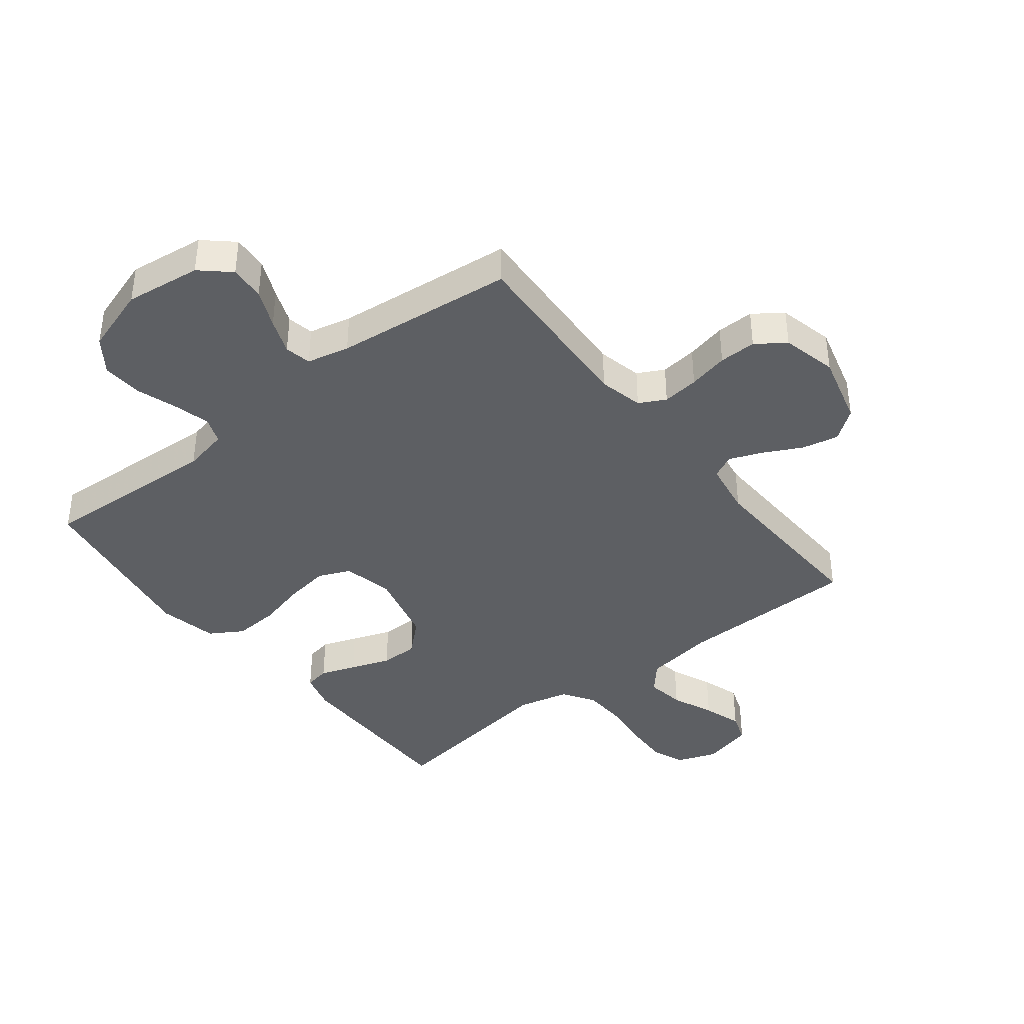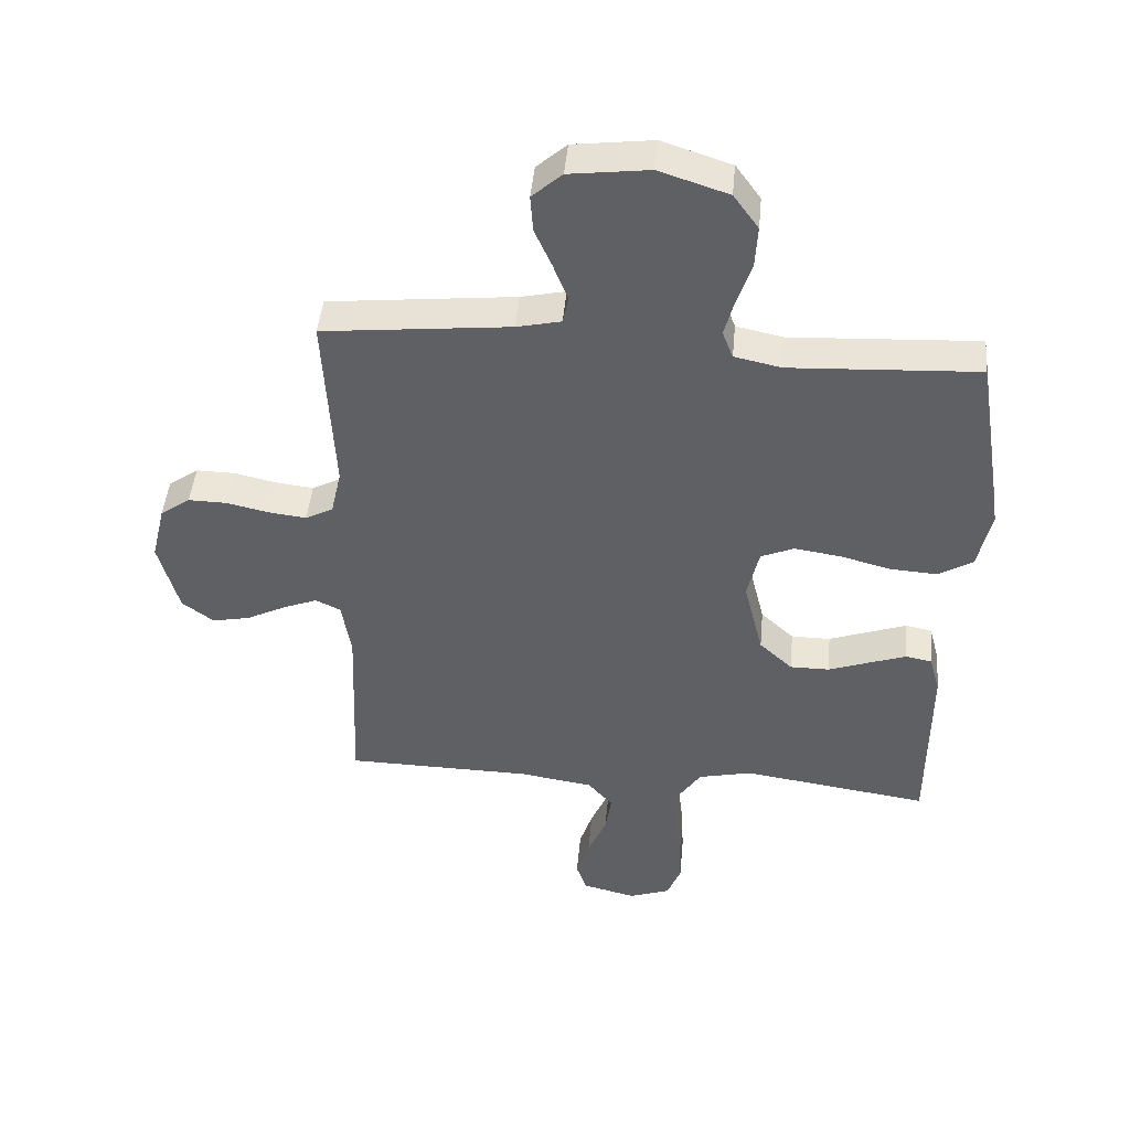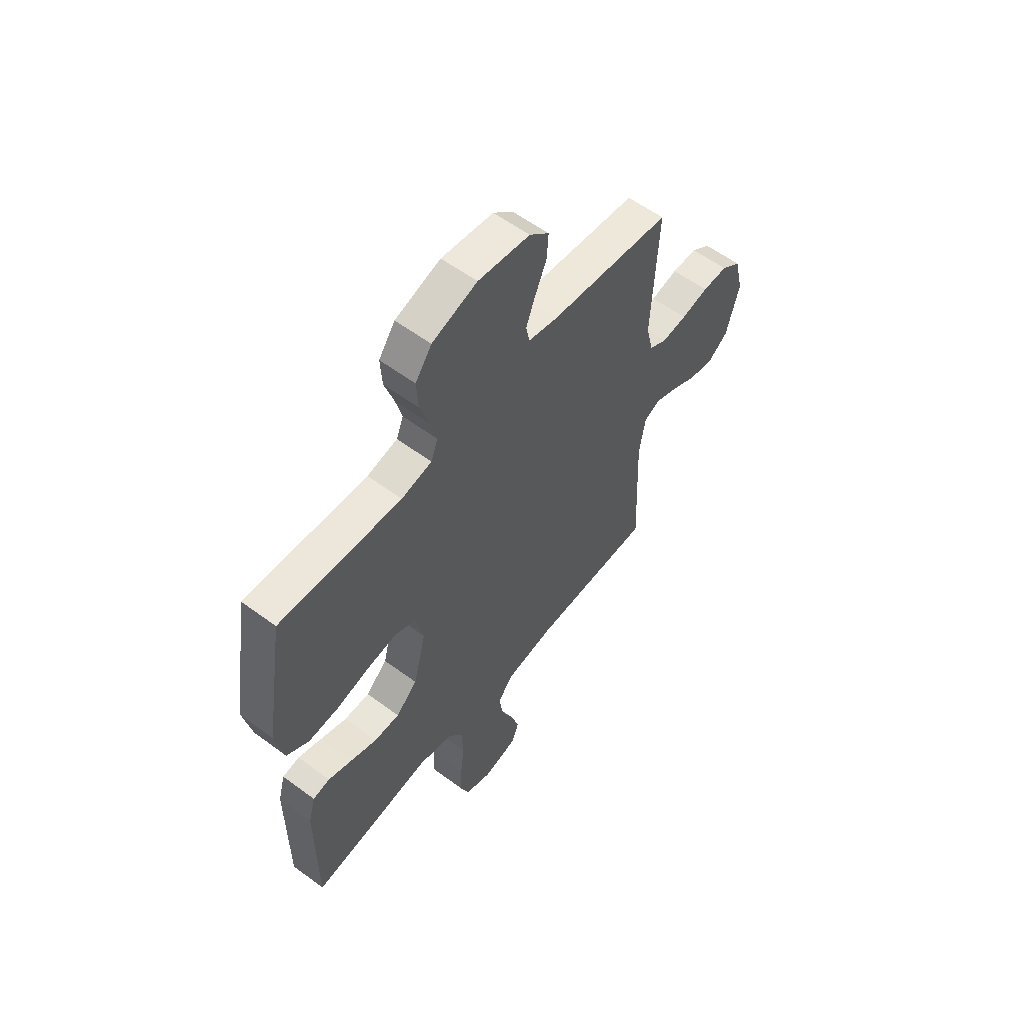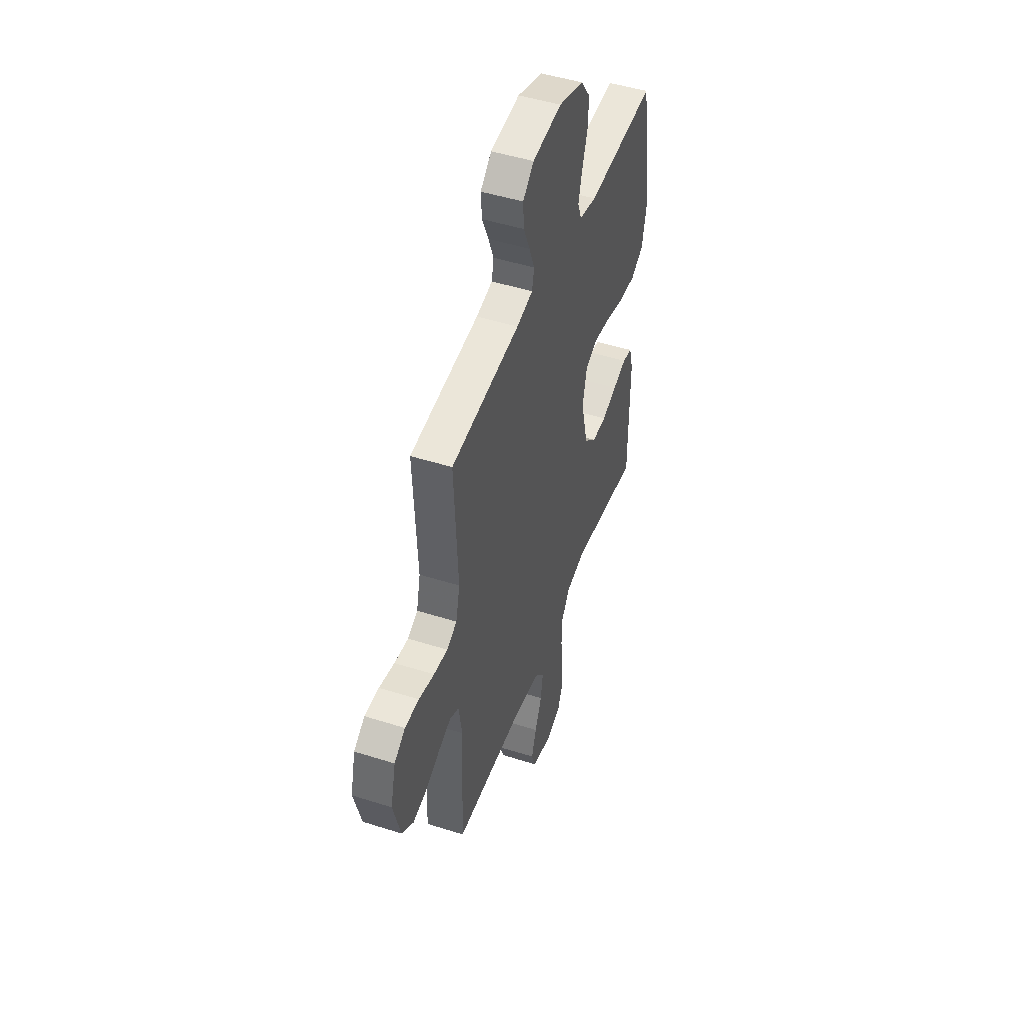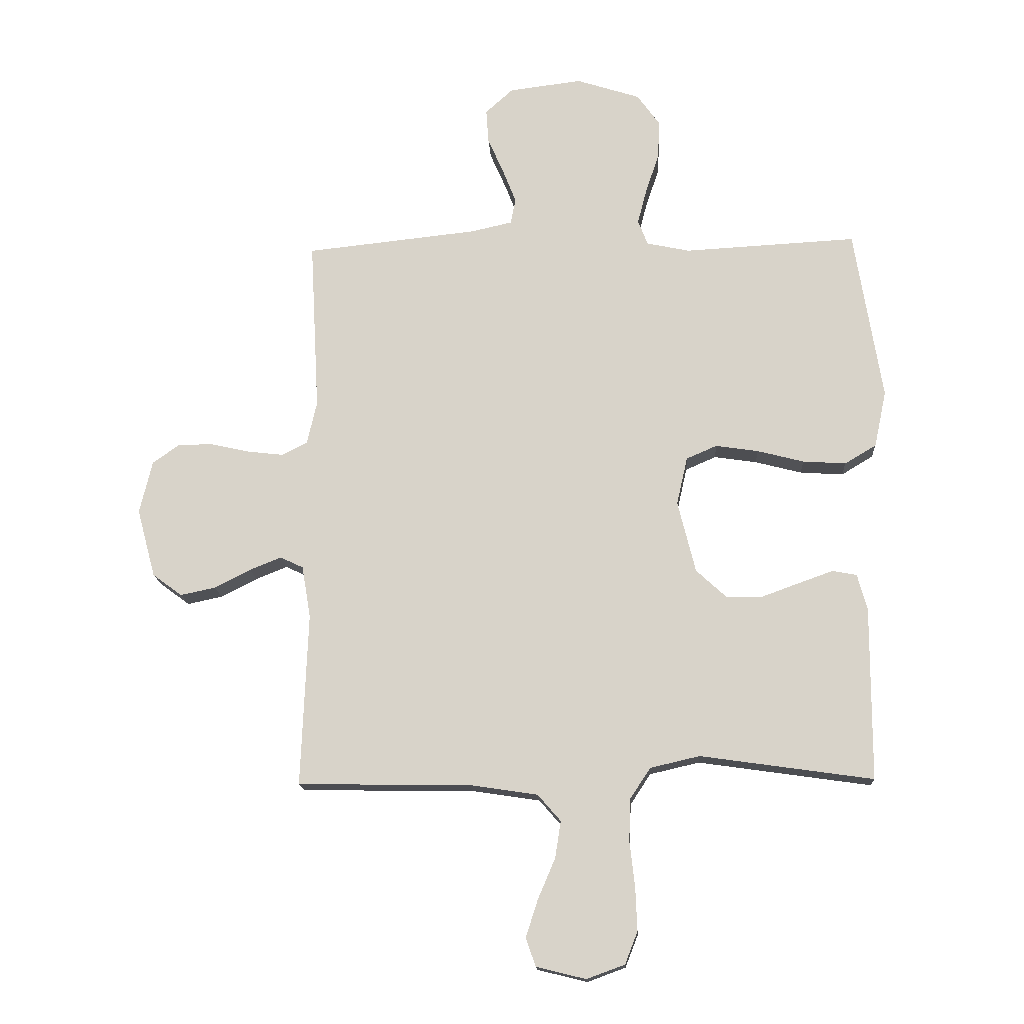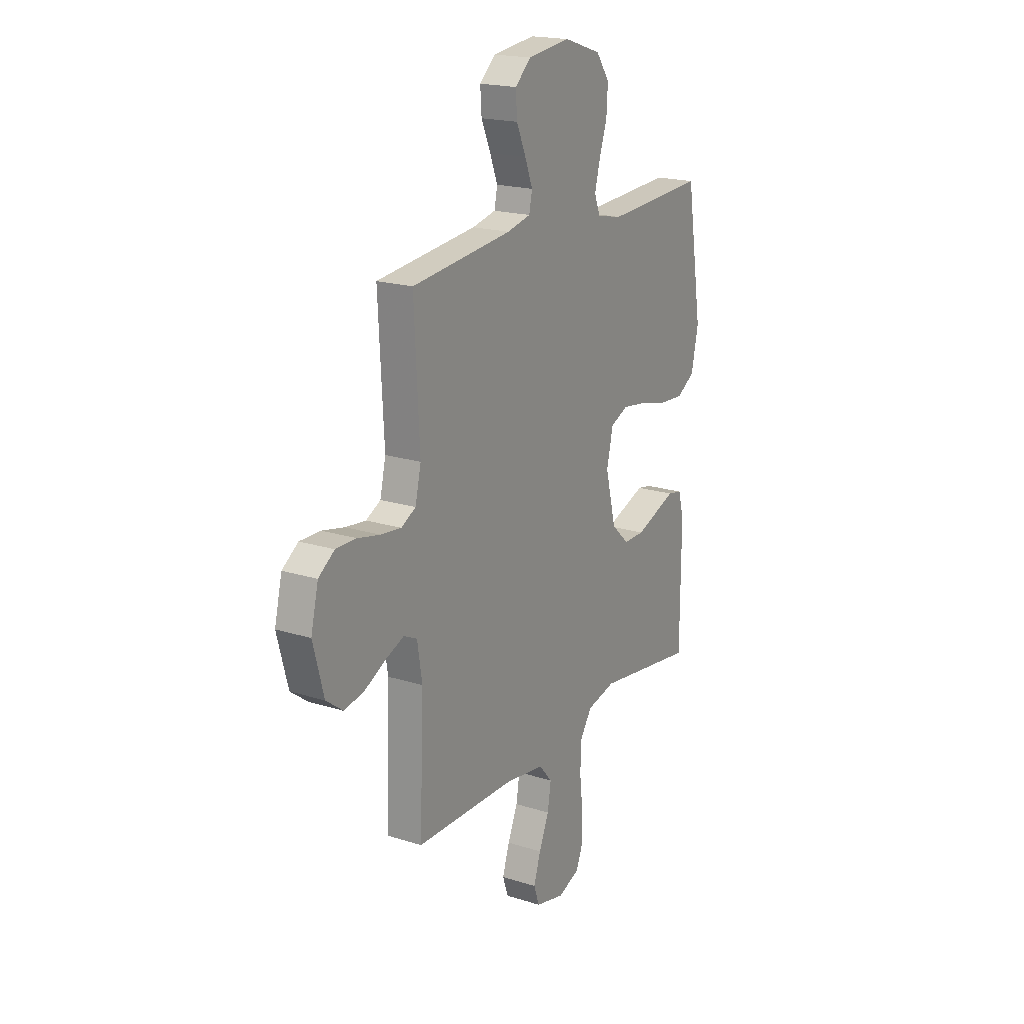
<metadata>
{"format":"obj","ext":"obj","renderer":"f3d","projection":"perspective","resolution":1024,"background":"white","views":[{"elev":-39.9,"azim":38.1,"up":"+Y"},{"elev":45.6,"azim":-174.7,"up":"+Z"},{"elev":57.8,"azim":-52.4,"up":"+Z"},{"elev":47.8,"azim":109.7,"up":"+Z"},{"elev":-15.5,"azim":-176.7,"up":"+Z"},{"elev":19.4,"azim":120.6,"up":"+Z"}]}
</metadata>
<code>
v 0.5 0.07 0.5
v 0.484 0.07 0.2
v 0.501 0.07 0.126
v 0.545 0.07 0.103
v 0.606 0.07 0.11
v 0.673 0.07 0.125
v 0.735 0.07 0.126
v 0.783 0.07 0.092
v 0.805 0.07 0
v 0.773 0.07 -0.119
v 0.722 0.07 -0.157
v 0.661 0.07 -0.144
v 0.598 0.07 -0.112
v 0.543 0.07 -0.09
v 0.503 0.07 -0.109
v 0.488 0.07 -0.2
v 0.5 0.07 -0.5
v 0.2 0.07 -0.504
v 0.082 0.07 -0.522
v 0.042 0.07 -0.568
v 0.052 0.07 -0.632
v 0.082 0.07 -0.702
v 0.103 0.07 -0.767
v 0.086 0.07 -0.816
v 0 0.07 -0.837
v -0.066 0.07 -0.813
v -0.088 0.07 -0.757
v -0.085 0.07 -0.683
v -0.076 0.07 -0.603
v -0.079 0.07 -0.53
v -0.114 0.07 -0.477
v -0.2 0.07 -0.457
v -0.5 0.07 -0.5
v -0.501 0.07 -0.2
v -0.484 0.07 -0.137
v -0.442 0.07 -0.129
v -0.383 0.07 -0.15
v -0.317 0.07 -0.174
v -0.254 0.07 -0.174
v -0.201 0.07 -0.125
v -0.17 0.07 0
v -0.189 0.07 0.083
v -0.242 0.07 0.106
v -0.316 0.07 0.095
v -0.397 0.07 0.074
v -0.472 0.07 0.069
v -0.527 0.07 0.102
v -0.548 0.07 0.2
v -0.5 0.07 0.5
v -0.2 0.07 0.484
v -0.125 0.07 0.5
v -0.108 0.07 0.544
v -0.124 0.07 0.605
v -0.147 0.07 0.674
v -0.151 0.07 0.741
v -0.111 0.07 0.797
v 0 0.07 0.833
v 0.127 0.07 0.817
v 0.175 0.07 0.774
v 0.171 0.07 0.715
v 0.143 0.07 0.651
v 0.12 0.07 0.592
v 0.129 0.07 0.548
v 0.2 0.07 0.532
v 0.5 0 0.5
v 0.484 0 0.2
v 0.501 0 0.126
v 0.545 0 0.103
v 0.606 0 0.11
v 0.673 0 0.125
v 0.735 0 0.126
v 0.783 0 0.092
v 0.805 0 0
v 0.773 0 -0.119
v 0.722 0 -0.157
v 0.661 0 -0.144
v 0.598 0 -0.112
v 0.543 0 -0.09
v 0.503 0 -0.109
v 0.488 0 -0.2
v 0.5 0 -0.5
v 0.2 0 -0.504
v 0.082 0 -0.522
v 0.042 0 -0.568
v 0.052 0 -0.632
v 0.082 0 -0.702
v 0.103 0 -0.767
v 0.086 0 -0.816
v 0 0 -0.837
v -0.066 0 -0.813
v -0.088 0 -0.757
v -0.085 0 -0.683
v -0.076 0 -0.603
v -0.079 0 -0.53
v -0.114 0 -0.477
v -0.2 0 -0.457
v -0.5 0 -0.5
v -0.501 0 -0.2
v -0.484 0 -0.137
v -0.442 0 -0.129
v -0.383 0 -0.15
v -0.317 0 -0.174
v -0.254 0 -0.174
v -0.201 0 -0.125
v -0.17 0 0
v -0.189 0 0.083
v -0.242 0 0.106
v -0.316 0 0.095
v -0.397 0 0.074
v -0.472 0 0.069
v -0.527 0 0.102
v -0.548 0 0.2
v -0.5 0 0.5
v -0.2 0 0.484
v -0.125 0 0.5
v -0.108 0 0.544
v -0.124 0 0.605
v -0.147 0 0.674
v -0.151 0 0.741
v -0.111 0 0.797
v 0 0 0.833
v 0.127 0 0.817
v 0.175 0 0.774
v 0.171 0 0.715
v 0.143 0 0.651
v 0.12 0 0.592
v 0.129 0 0.548
v 0.2 0 0.532
f 58 59 60 61
f 58 61 62
f 57 58 62
f 56 57 62 63
f 53 54 55 56
f 52 53 56 63
f 47 48 49 50
f 47 50 51
f 44 45 46 47
f 43 44 47 51
f 42 43 51 52
f 35 36 37 38
f 33 34 35 38
f 32 33 38 39
f 31 32 39 40
f 26 27 28 29
f 26 29 30
f 25 26 30
f 24 25 30
f 21 22 23 24
f 21 24 30
f 20 21 30 31
f 16 17 18
f 15 16 18 19
f 10 11 12 13
f 10 13 14
f 9 10 14
f 8 9 14
f 5 6 7 8
f 4 5 8 14
f 3 4 14 15
f 64 1 2
f 41 42 52 63
f 19 20 31 40
f 40 41 63 64
f 15 19 40 64
f 2 3 15 64
f 125 124 123 122
f 126 125 122
f 126 122 121
f 127 126 121 120
f 120 119 118 117
f 127 120 117 116
f 114 113 112 111
f 115 114 111
f 111 110 109 108
f 115 111 108 107
f 116 115 107 106
f 102 101 100 99
f 102 99 98 97
f 103 102 97 96
f 104 103 96 95
f 93 92 91 90
f 94 93 90
f 94 90 89
f 94 89 88
f 88 87 86 85
f 94 88 85
f 95 94 85 84
f 82 81 80
f 83 82 80 79
f 77 76 75 74
f 78 77 74
f 78 74 73
f 78 73 72
f 72 71 70 69
f 78 72 69 68
f 79 78 68 67
f 66 65 128
f 127 116 106 105
f 104 95 84 83
f 128 127 105 104
f 128 104 83 79
f 128 79 67 66
f 1 65 66 2
f 2 66 67 3
f 3 67 68 4
f 4 68 69 5
f 5 69 70 6
f 6 70 71 7
f 7 71 72 8
f 8 72 73 9
f 9 73 74 10
f 10 74 75 11
f 11 75 76 12
f 12 76 77 13
f 13 77 78 14
f 14 78 79 15
f 15 79 80 16
f 16 80 81 17
f 17 81 82 18
f 18 82 83 19
f 19 83 84 20
f 20 84 85 21
f 21 85 86 22
f 22 86 87 23
f 23 87 88 24
f 24 88 89 25
f 25 89 90 26
f 26 90 91 27
f 27 91 92 28
f 28 92 93 29
f 29 93 94 30
f 30 94 95 31
f 31 95 96 32
f 32 96 97 33
f 33 97 98 34
f 34 98 99 35
f 35 99 100 36
f 36 100 101 37
f 37 101 102 38
f 38 102 103 39
f 39 103 104 40
f 40 104 105 41
f 41 105 106 42
f 42 106 107 43
f 43 107 108 44
f 44 108 109 45
f 45 109 110 46
f 46 110 111 47
f 47 111 112 48
f 48 112 113 49
f 49 113 114 50
f 50 114 115 51
f 51 115 116 52
f 52 116 117 53
f 53 117 118 54
f 54 118 119 55
f 55 119 120 56
f 56 120 121 57
f 57 121 122 58
f 58 122 123 59
f 59 123 124 60
f 60 124 125 61
f 61 125 126 62
f 62 126 127 63
f 63 127 128 64
f 64 128 65 1

</code>
